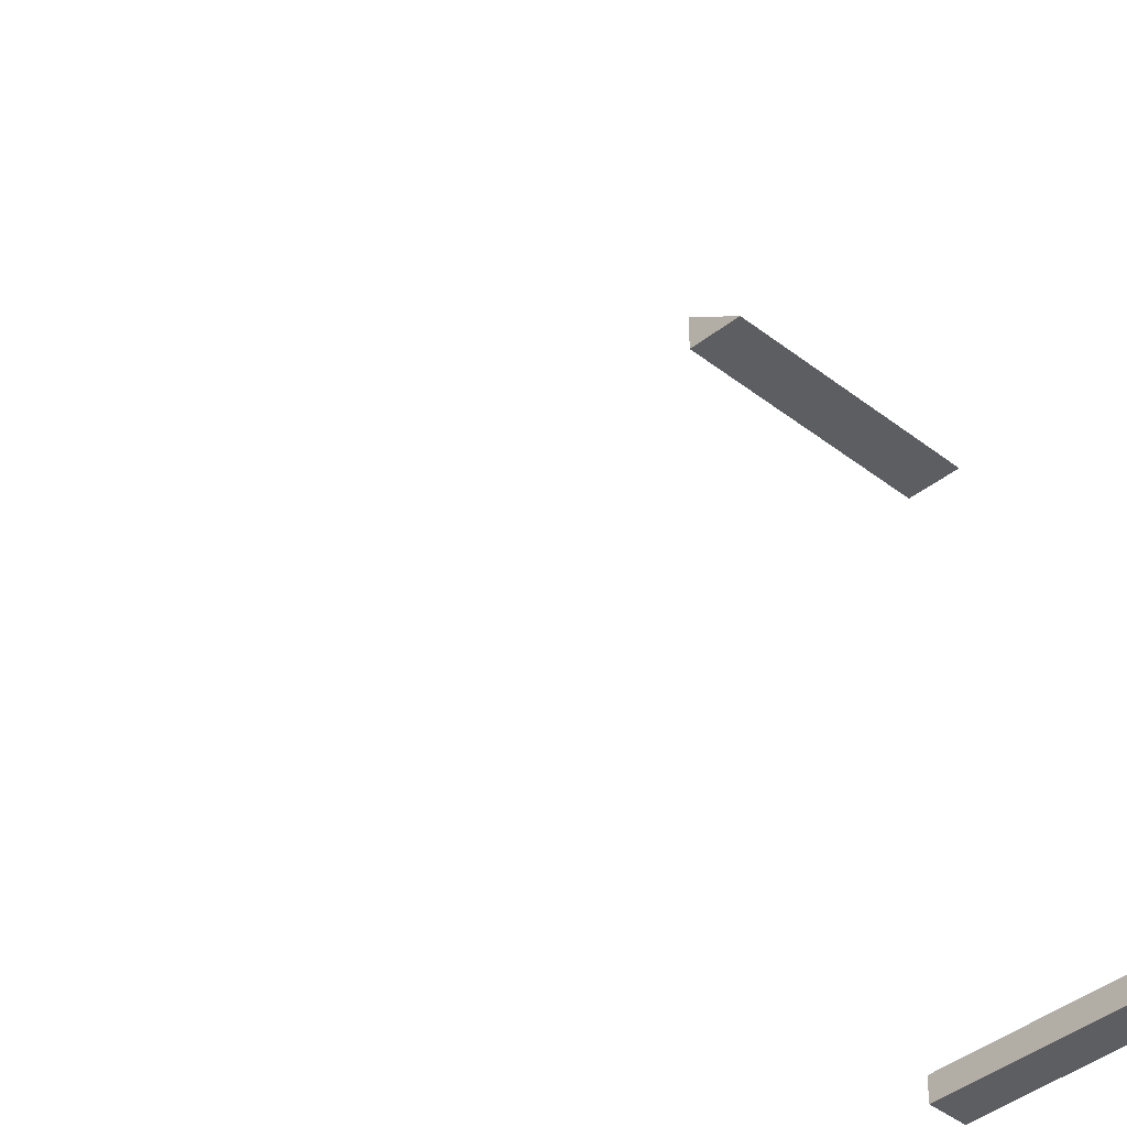
<metadata>
{"format":"obj","ext":"obj","renderer":"f3d","projection":"perspective","resolution":1024,"background":"white","views":[{"elev":-39.0,"azim":45.0,"up":"+Z"}]}
</metadata>
<code>
g emperors_palace2_palace_stairs_collider005
v -42.19 -2 -2.06e-06
v -42.19 1.875 -2.06e-06
v -43 1.875 -2.098e-06
v -43 -2 -2.098e-06
v -42.19 -2 -2.06e-06
v -43 -2 0.5
v -43 1.875 0.5
v -42.19 1.875 -2.06e-06
v -42.19 1.875 -2.06e-06
v -43 1.875 0.5
v -43 1.875 -2.098e-06
v -43 1.875 -2.098e-06
v -43 1.875 0.5
v -43 -2 0.5
v -43 -2 -2.098e-06
v -43 -2 -2.098e-06
v -43 -2 0.5
v -42.19 -2 -2.06e-06
v -52 -13.31 -2.06e-06
v -48 -13.31 -2.06e-06
v -48 -12.5 -2.098e-06
v -52 -12.5 -2.098e-06
v -52 -13.31 -2.06e-06
v -52 -12.5 0.5
v -48 -12.5 0.5
v -48 -13.31 -2.06e-06
v -48 -13.31 -2.06e-06
v -48 -12.5 0.5
v -48 -12.5 -2.098e-06
v -48 -12.5 -2.098e-06
v -48 -12.5 0.5
v -52 -12.5 0.5
v -52 -12.5 -2.098e-06
v -52 -12.5 -2.098e-06
v -52 -12.5 0.5
v -52 -13.31 -2.06e-06
v -48 13.31 -2.06e-06
v -52 13.31 -2.06e-06
v -52 12.5 -2.098e-06
v -48 12.5 -2.098e-06
v -48 13.31 -2.06e-06
v -48 12.5 0.5
v -52 12.5 0.5
v -52 13.31 -2.06e-06
v -52 13.31 -2.06e-06
v -52 12.5 0.5
v -52 12.5 -2.098e-06
v -52 12.5 -2.098e-06
v -52 12.5 0.5
v -48 12.5 0.5
v -48 12.5 -2.098e-06
v -48 12.5 -2.098e-06
v -48 12.5 0.5
v -48 13.31 -2.06e-06
g emperors_palace2_palace_stairs_collider005_0
f 3 2 1
f 4 3 1
f 7 6 5
f 8 7 5
f 11 10 9
f 14 13 12
f 15 14 12
f 18 17 16
f 21 20 19
f 22 21 19
f 25 24 23
f 26 25 23
f 29 28 27
f 32 31 30
f 33 32 30
f 36 35 34
f 39 38 37
f 40 39 37
f 43 42 41
f 44 43 41
f 47 46 45
f 50 49 48
f 51 50 48
f 54 53 52

</code>
